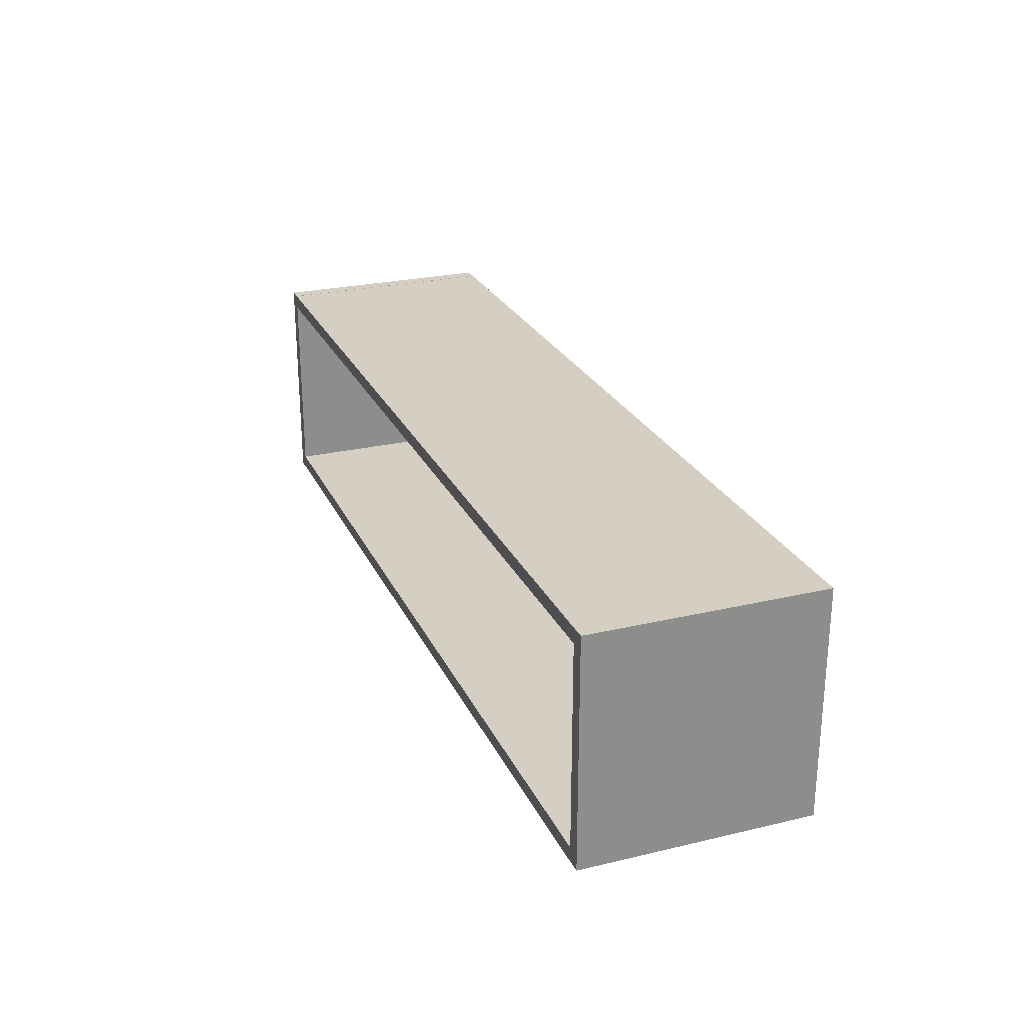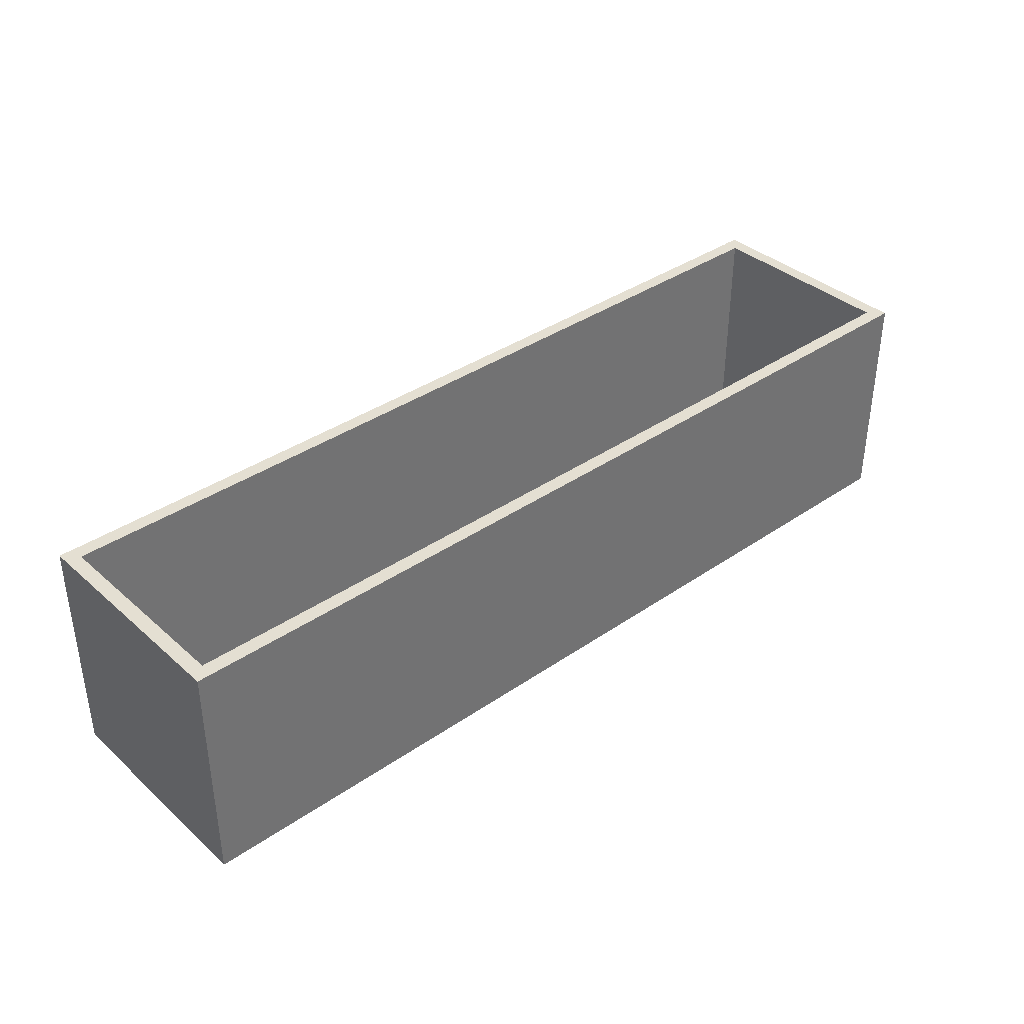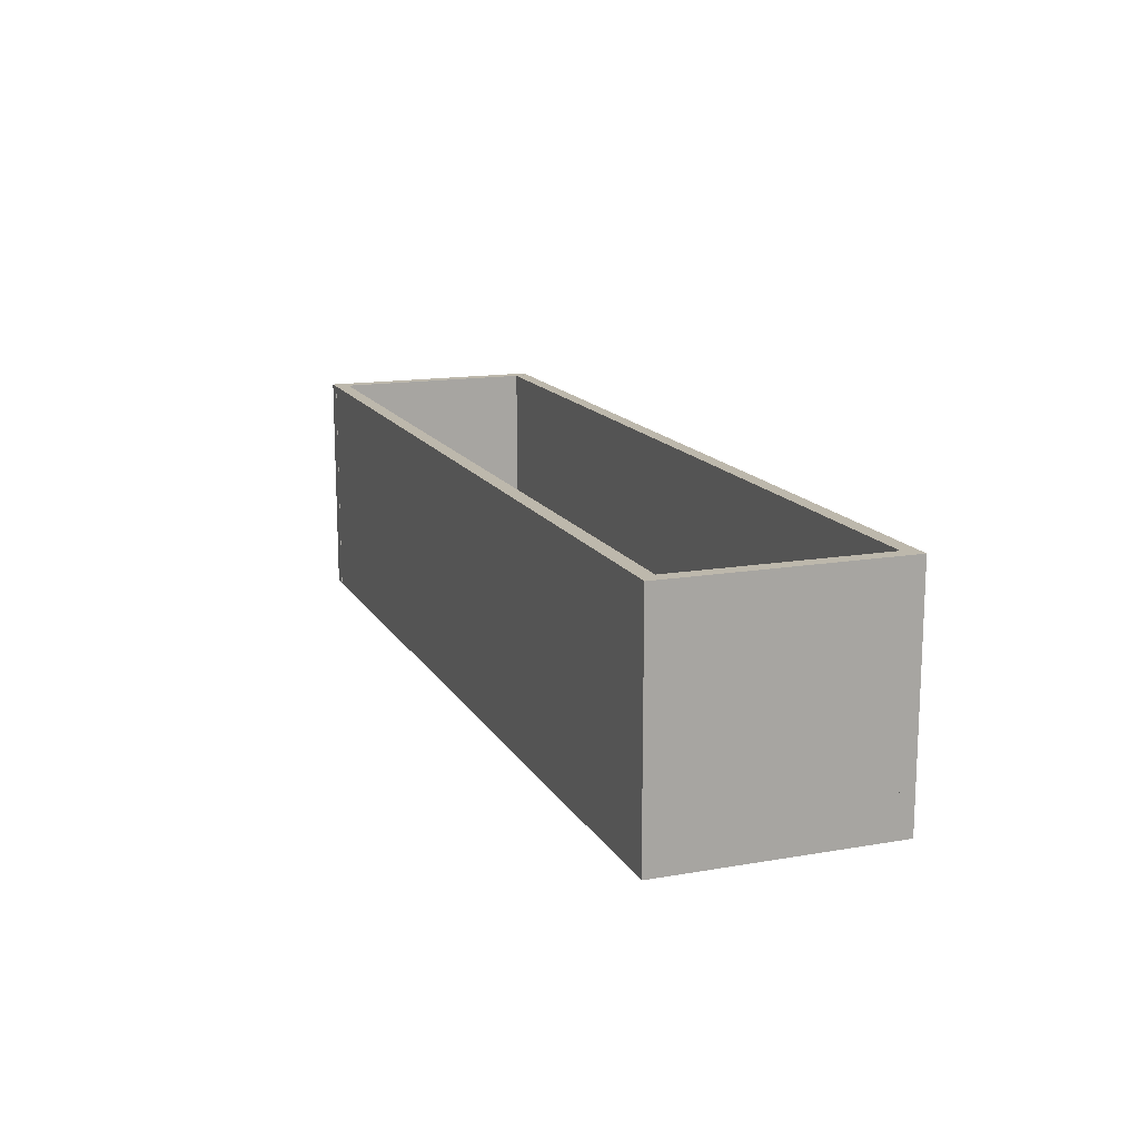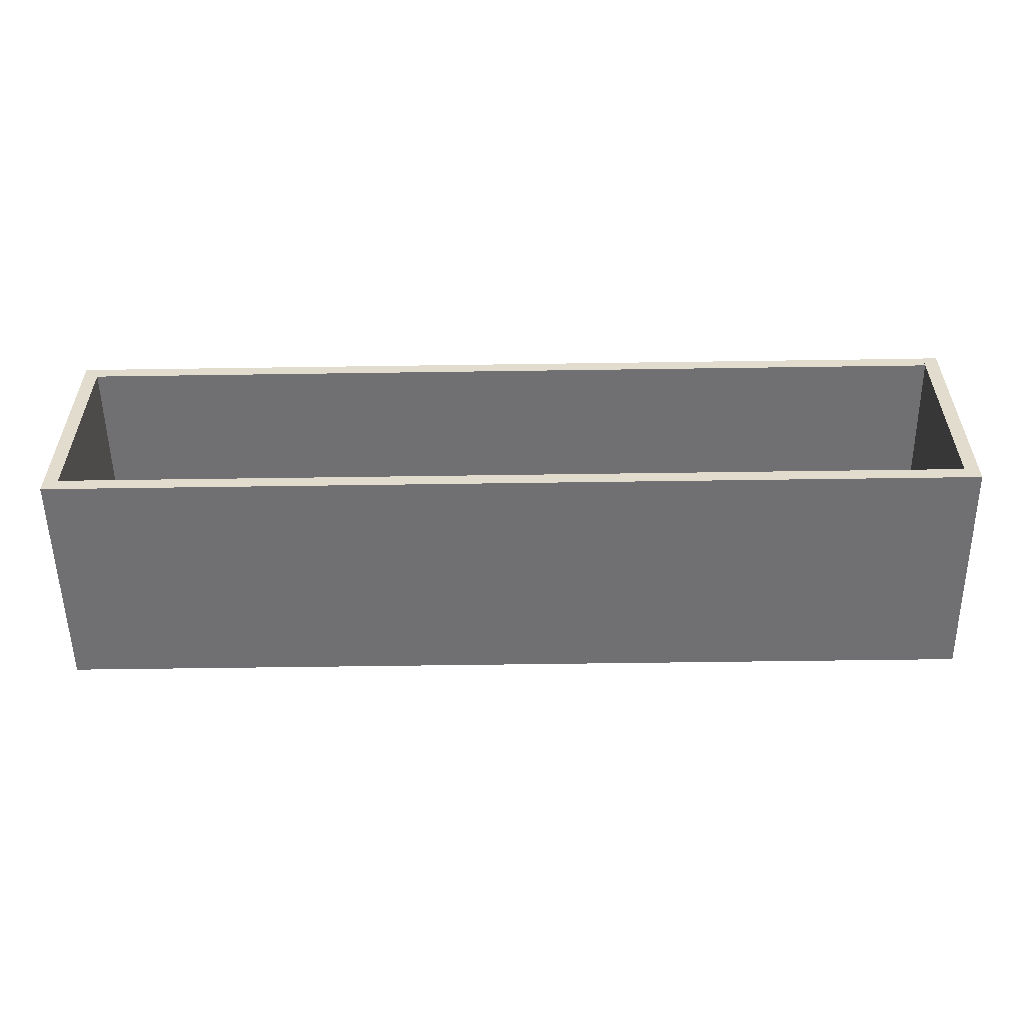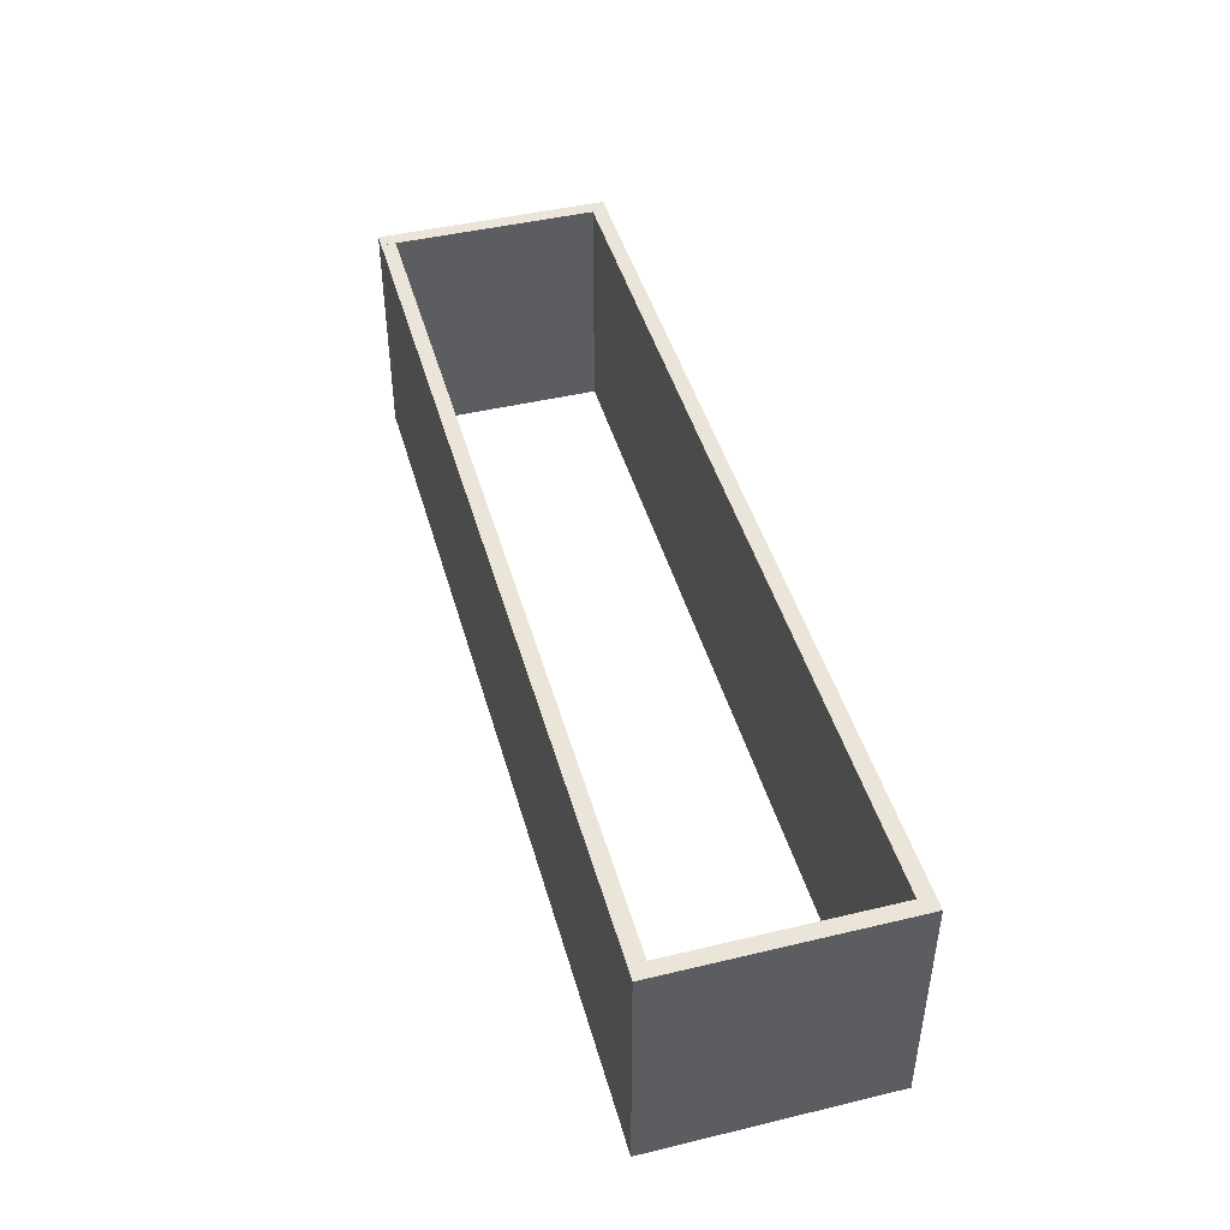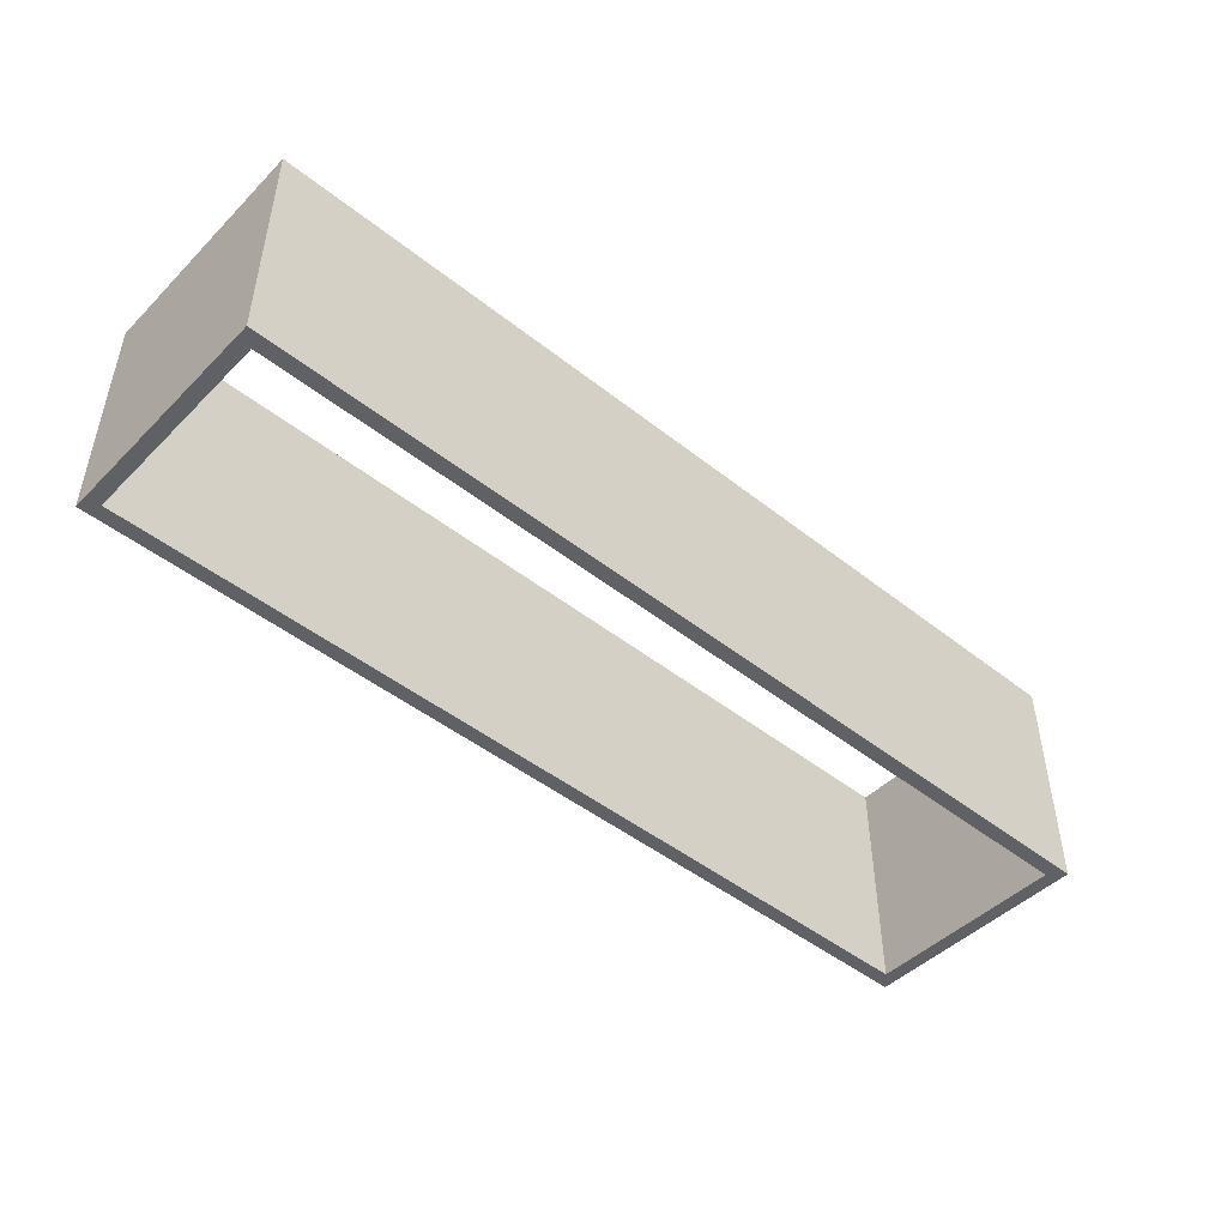
<metadata>
{"format":"obj","ext":"obj","renderer":"f3d","projection":"perspective","resolution":1024,"background":"white","views":[{"elev":25.5,"azim":-110.7,"up":"+Y"},{"elev":37.1,"azim":-41.6,"up":"+Z"},{"elev":14.7,"azim":-110.5,"up":"+Z"},{"elev":-55.0,"azim":0.9,"up":"+Y"},{"elev":45.0,"azim":-105.5,"up":"+Z"},{"elev":-46.9,"azim":-41.9,"up":"+Z"}]}
</metadata>
<code>
v -0.5028 0.1099 -0.1179
v 0.4399 0.09512 -0.1179
v -0.5028 0.09512 -0.1179
v 0.4399 0.1099 -0.1179
v -0.5028 0.09512 0.1178
v 0.4399 0.1099 0.1178
v 0.4399 0.09512 0.1178
v -0.5028 0.1099 0.1178
v 0.44 0.11 0.1179
v 0.4253 -0.1256 0.1179
v 0.44 -0.1256 0.1179
v 0.4253 0.11 0.1179
v 0.4253 -0.1256 -0.1178
v 0.44 -0.1256 -0.1178
v 0.4253 0.11 -0.1178
v 0.44 0.11 -0.1178
v -0.4881 0.11 0.1178
v -0.5028 -0.1256 0.1178
v -0.4881 -0.1256 0.1178
v -0.5028 0.11 0.1178
v -0.5028 -0.1256 -0.1179
v -0.4881 -0.1256 -0.1179
v -0.5028 0.11 -0.1179
v -0.4881 0.11 -0.1179
v 0.4399 -0.1256 -0.1179
v 0.4399 -0.1256 0.1178
v -0.5028 -0.1109 -0.1179
v 0.4399 -0.1109 0.1178
v -0.5028 -0.1109 0.1178
v 0.4399 -0.1109 -0.1179
g mesh1_mesh1-geometry
f 1 2 3
f 2 1 4
f 3 2 1
f 4 1 2
f 2 5 3
f 3 5 2
f 5 1 3
f 3 1 5
f 1 6 4
f 4 6 1
f 6 2 4
f 4 2 6
f 5 2 7
f 7 2 5
f 1 5 8
f 8 5 1
f 6 1 8
f 8 1 6
f 2 6 7
f 7 6 2
f 6 5 7
f 7 5 6
f 5 6 8
f 8 6 5
g mesh2_mesh2-geometry
l 3 1
l 3 5
l 2 3
l 1 8
l 4 1
l 5 7
l 5 8
l 2 4
l 7 2
l 8 6
l 6 4
l 7 6
g mesh3_mesh3-geometry
f 9 10 11
f 10 9 12
f 11 10 9
f 12 9 10
f 13 11 10
f 10 11 13
f 14 9 11
f 11 9 14
f 9 15 12
f 12 15 9
f 15 10 12
f 12 10 15
f 11 13 14
f 14 13 11
f 10 15 13
f 13 15 10
f 9 14 16
f 16 14 9
f 15 9 16
f 16 9 15
f 15 14 13
f 13 14 15
f 14 15 16
f 16 15 14
g mesh4_mesh4-geometry
l 16 9
l 15 16
l 14 16
l 11 9
l 9 12
l 12 15
l 13 15
l 13 14
l 14 11
l 11 10
l 10 12
l 10 13
g mesh5_mesh5-geometry
f 17 18 19
f 18 17 20
f 19 18 17
f 20 17 18
f 21 19 18
f 18 19 21
f 22 17 19
f 19 17 22
f 17 23 20
f 20 23 17
f 23 18 20
f 20 18 23
f 19 21 22
f 22 21 19
f 18 23 21
f 21 23 18
f 17 22 24
f 24 22 17
f 23 17 24
f 24 17 23
f 23 22 21
f 21 22 23
f 22 23 24
f 24 23 22
g mesh6_mesh6-geometry
l 24 17
l 23 24
l 22 24
l 19 17
l 17 20
l 20 23
l 21 23
l 21 22
l 22 19
l 19 18
l 18 20
l 18 21
g mesh7_mesh7-geometry
f 25 18 21
f 18 25 26
f 21 18 25
f 26 25 18
f 18 27 21
f 21 27 18
f 27 25 21
f 21 25 27
f 25 28 26
f 26 28 25
f 28 18 26
f 26 18 28
f 27 18 29
f 29 18 27
f 25 27 30
f 30 27 25
f 28 25 30
f 30 25 28
f 18 28 29
f 29 28 18
f 28 27 29
f 29 27 28
f 27 28 30
f 30 28 27
g mesh8_mesh8-geometry
l 28 30
l 26 28
l 29 28
l 30 27
l 25 30
l 18 26
l 26 25
l 18 29
l 27 29
l 21 27
l 25 21
l 21 18

</code>
